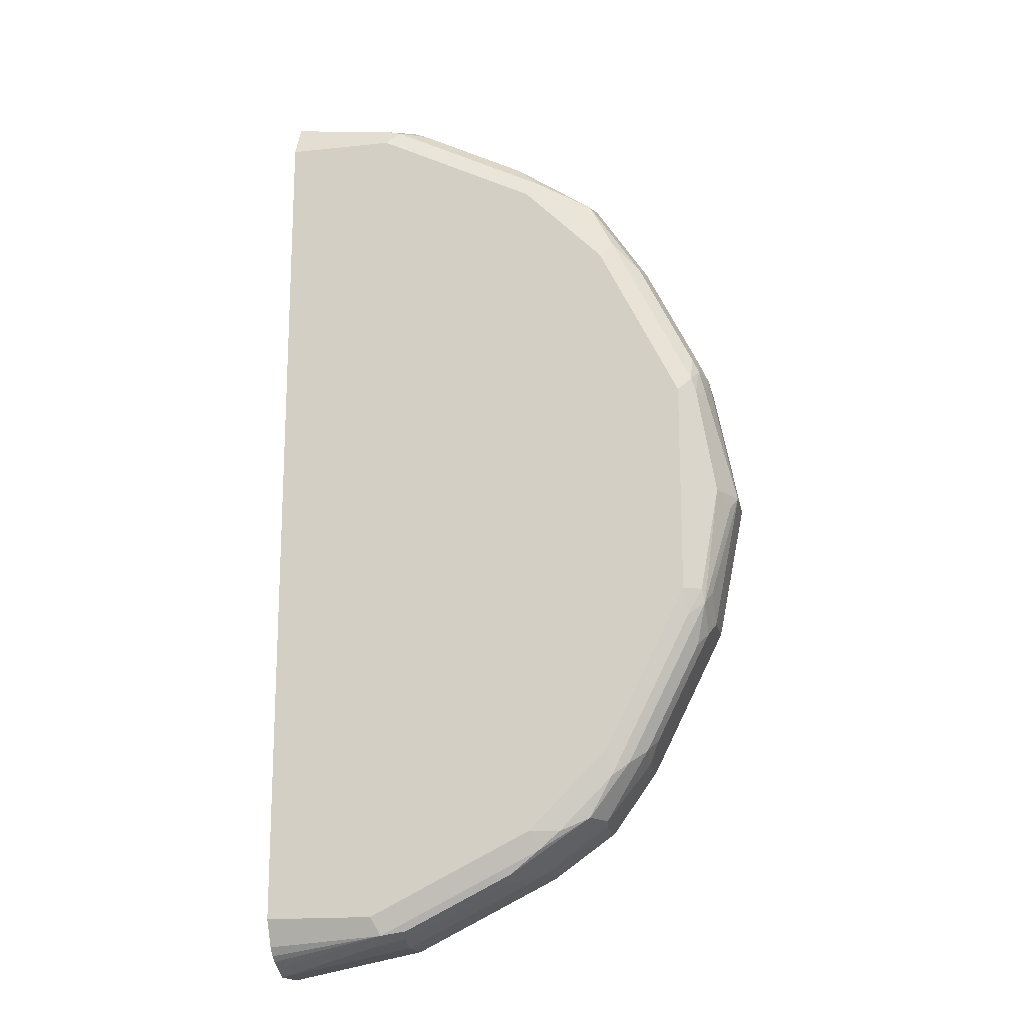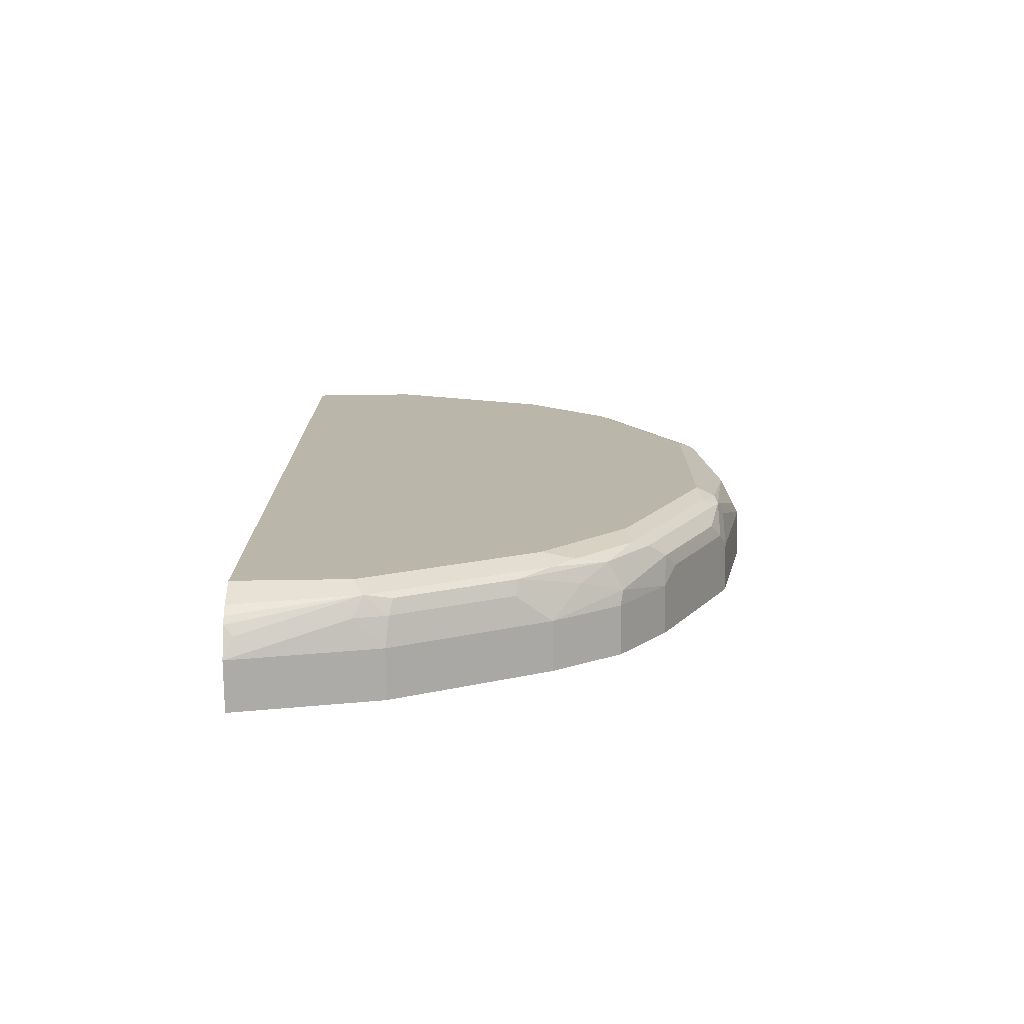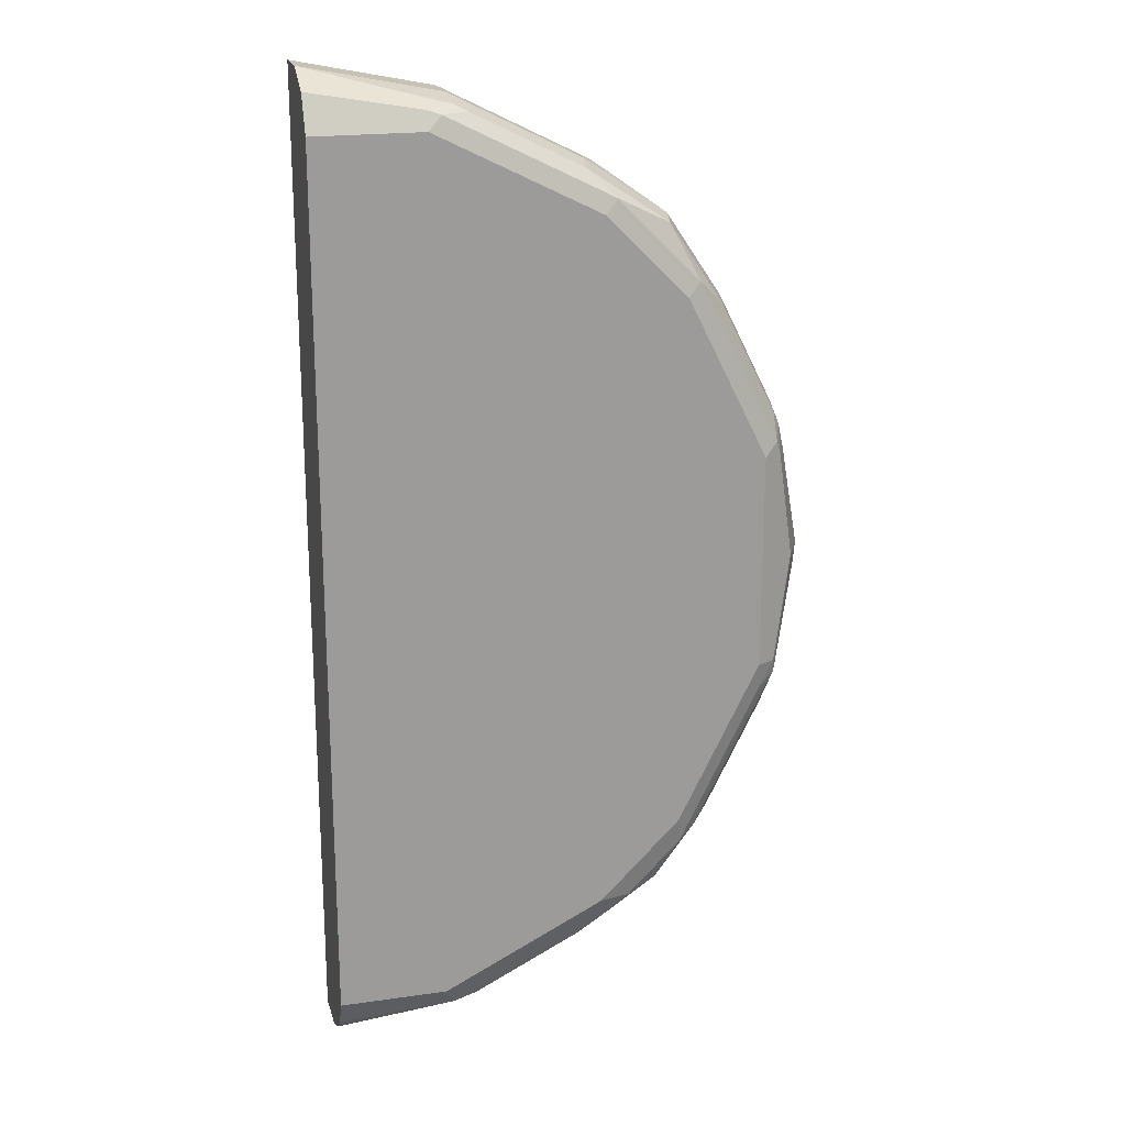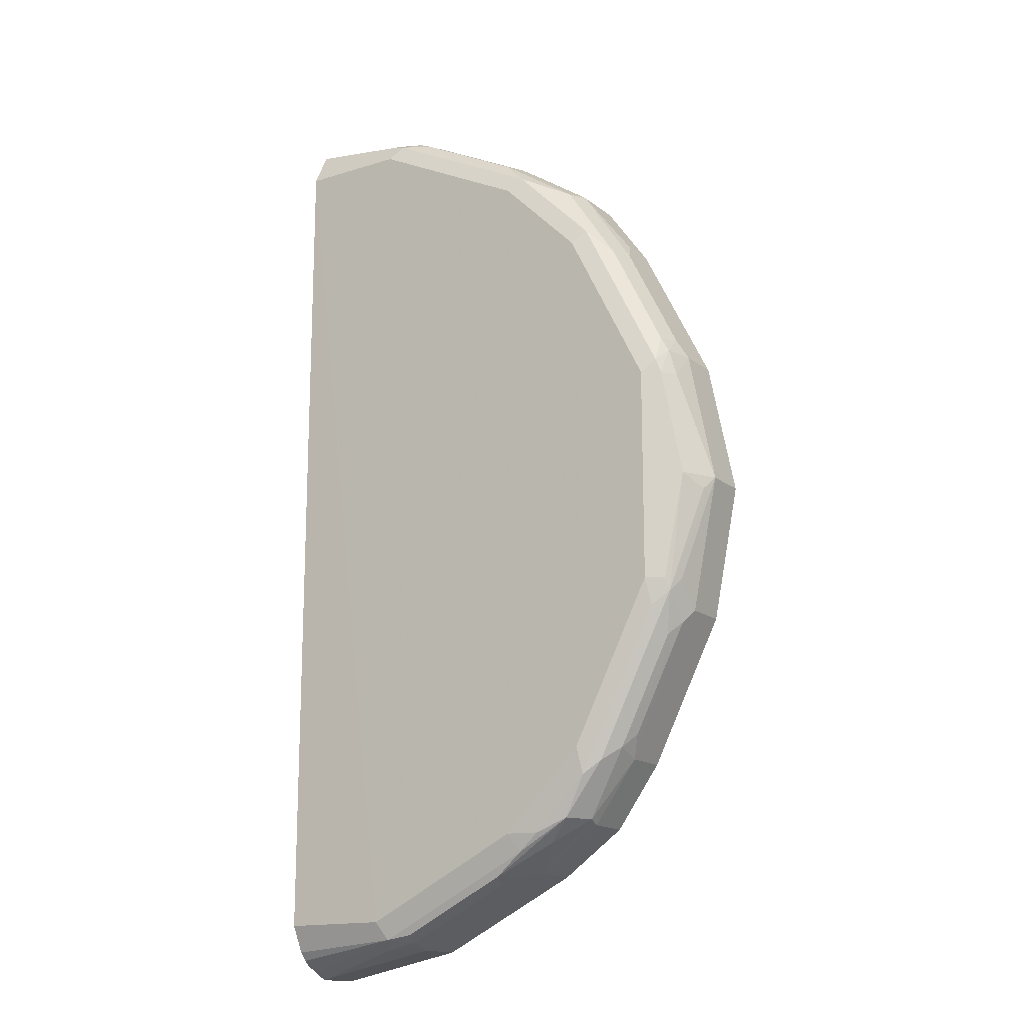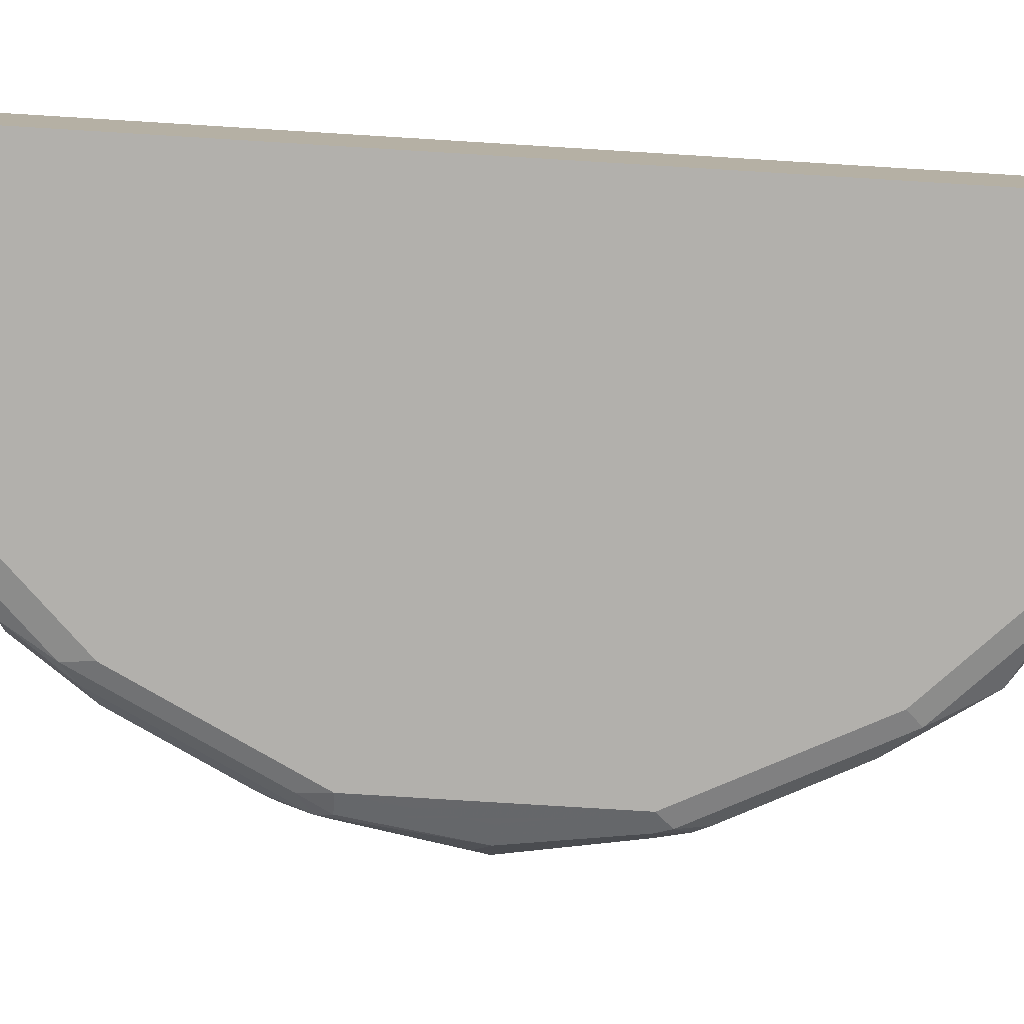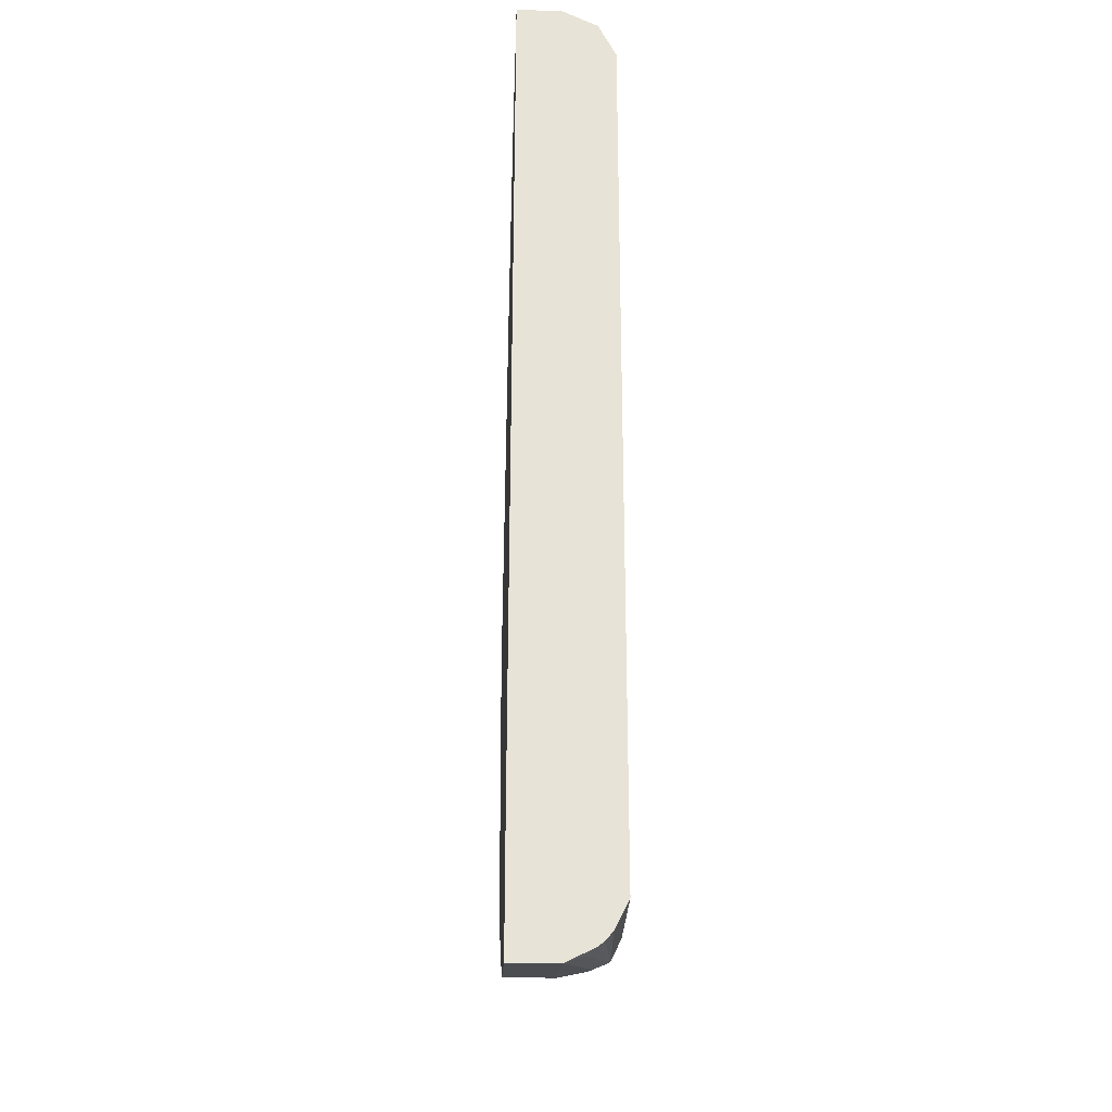
<metadata>
{"format":"obj","ext":"obj","renderer":"f3d","projection":"perspective","resolution":1024,"background":"white","views":[{"elev":-17.3,"azim":11.9,"up":"+Z"},{"elev":-76.0,"azim":0.8,"up":"+Z"},{"elev":20.0,"azim":-14.6,"up":"+Z"},{"elev":-15.8,"azim":32.7,"up":"+Z"},{"elev":-78.7,"azim":-93.5,"up":"+Y"},{"elev":-27.3,"azim":-92.2,"up":"+Z"}]}
</metadata>
<code>
v -2.27e-05 -0.8532 0.3627
v 0.1008 -0.8532 0.3426
v 0.3627 -0.852 -5.821e-05
v 0.2082 -0.8532 0.2888
v 0.2553 -0.8532 0.2553
v 0.2082 -0.88 0.2888
v 0.2553 -0.8934 0.2553
v 0.2888 -0.8532 0.2082
v 0.2888 -0.88 0.2082
v 0.3359 -0.8934 0.1142
v 0.2956 -0.8934 0.1948
v 0.2519 -0.9119 0.2519
v 0.1948 -0.8934 0.2956
v 0.1142 -0.8934 0.3359
v 0.1109 -0.9119 0.3325
v 0.1008 -0.9094 0.3375
v 0.09072 -0.922 0.3325
v 0.08063 -0.9203 0.3359
v 0.08063 -0.927 0.3224
v 1.282e-05 -0.9136 0.3493
v 1.282e-05 -0.8867 0.3628
v 0.08063 -0.9069 0.3426
v 0.1008 -0.8867 0.3426
v 1.282e-05 -0.8666 0.3628
v -5.821e-05 -0.927 0.3224
v 0.2015 -0.927 0.262
v 0.2116 -0.922 0.2721
v 0.131 -0.922 0.3124
v 0.1914 -0.9119 0.2922
v 0.2721 -0.922 0.2116
v 0.262 -0.927 0.2015
v 0.3224 -0.927 0.08063
v 0.2821 -0.927 -0.1612
v 0.3224 -0.927 -0.08065
v 0.3359 -0.9203 -5.821e-05
v 0.3493 -0.9136 1.282e-05
v 0.3358 -0.9203 -0.08065
v 0.3376 -0.917 -0.09069
v 0.325 -0.922 -0.1008
v 0.2645 -0.922 -0.2217
v 0.2872 -0.917 -0.1914
v 0.33 -0.9069 -0.1209
v 0.3376 -0.8968 -0.1109
v 0.3426 -0.9069 -0.08065
v 0.3426 -0.8867 -0.1008
v 0.3426 -0.852 -0.1008
v 0.2888 -0.852 -0.2082
v 0.2888 -0.8867 -0.2082
v 0.2553 -0.8867 -0.2552
v 0.2569 -0.8968 -0.2519
v 0.2897 -0.9069 -0.2015
v 0.2972 -0.8968 -0.1914
v 0.2771 -0.917 -0.2116
v 0.2468 -0.917 -0.2519
v 0.2242 -0.922 -0.262
v 0.2082 -0.9203 -0.2754
v 0.2015 -0.927 -0.262
v 0.262 -0.927 -0.2015
v 0.08062 -0.927 -0.3224
v 0.168 -0.9203 -0.2956
v 0.1864 -0.917 -0.2922
v 0.2284 -0.9069 -0.2687
v 0.2082 -0.8867 -0.2888
v 0.1839 -0.9069 -0.2972
v 0.1436 -0.9069 -0.3174
v 0.1058 -0.917 -0.3325
v 0.08736 -0.9203 -0.3359
v 0.1033 -0.9069 -0.3375
v 0.1008 -0.8867 -0.3426
v 0.08062 -0.9069 -0.3426
v 0.006738 -0.9002 -0.356
v 6.328e-05 -0.8867 -0.3627
v 6.328e-05 -0.9069 -0.3527
v 6.328e-05 -0.9117 -0.3488
v 6.328e-05 -0.917 -0.3425
v 6.328e-05 -0.927 -0.3225
v 6.328e-05 -0.852 -0.3627
v 6.328e-05 -0.852 -0.2894
v 0.2894 -0.852 -5.821e-05
v 0.2553 -0.852 -0.2552
v 0.1008 -0.852 -0.3426
v 0.2082 -0.852 -0.2888
v 0.3628 -0.8867 1.282e-05
v 0.3577 -0.8968 -0.01011
v 0.3359 -0.9203 0.08063
v 0.3325 -0.922 0.09072
v 0.3375 -0.9094 0.1008
v 0.3325 -0.9119 0.1109
v 0.3426 -0.8867 0.1008
v 0.3426 -0.9069 0.08063
v 0.3426 -0.8532 0.1008
v 0.2922 -0.9119 0.1914
f 79 3 78
f 79 1 3
f 78 3 77
f 59 67 60
f 1 77 25
f 25 77 72
f 79 78 1
f 78 77 1
f 80 77 3
f 82 81 80
f 81 69 77
f 63 69 81
f 65 69 63
f 65 63 64
f 82 63 81
f 82 80 63
f 59 75 67
f 49 63 80
f 81 77 80
f 59 25 76
f 73 25 72
f 75 76 25
f 61 63 62
f 61 64 63
f 61 65 64
f 61 66 65
f 61 60 66
f 66 60 67
f 68 65 66
f 68 69 65
f 68 70 69
f 68 67 70
f 71 70 67
f 71 72 70
f 73 72 71
f 49 50 63
f 73 74 25
f 73 67 74
f 73 71 67
f 75 74 67
f 75 25 74
f 59 76 75
f 50 62 63
f 44 45 83
f 51 54 50
f 8 91 3
f 10 91 8
f 10 89 91
f 8 3 5
f 10 92 88
f 10 11 92
f 92 11 12
f 30 92 12
f 30 88 92
f 86 88 30
f 86 30 32
f 36 32 35
f 69 72 77
f 70 72 69
f 29 12 13
f 29 13 15
f 28 15 17
f 28 17 19
f 2 1 24
f 83 3 91
f 50 54 62
f 83 91 89
f 90 85 83
f 49 80 47
f 47 80 46
f 46 80 3
f 83 46 3
f 45 46 83
f 61 62 54
f 44 83 38
f 84 38 83
f 84 36 38
f 84 83 36
f 85 36 83
f 85 32 36
f 85 86 32
f 87 86 85
f 87 88 86
f 87 10 88
f 87 89 10
f 87 90 89
f 87 85 90
f 90 83 89
f 61 54 56
f 68 66 67
f 57 60 56
f 16 23 22
f 16 14 23
f 14 2 23
f 14 4 2
f 14 6 4
f 61 56 60
f 22 23 21
f 21 2 24
f 21 24 1
f 21 1 25
f 21 25 20
f 19 20 25
f 19 25 26
f 27 19 26
f 27 28 19
f 27 15 28
f 27 29 15
f 27 12 29
f 27 30 12
f 18 16 22
f 27 26 30
f 18 22 21
f 18 20 19
f 2 3 1
f 4 3 2
f 4 5 3
f 6 5 4
f 7 5 6
f 7 8 5
f 9 8 7
f 9 10 8
f 9 11 10
f 9 7 11
f 7 12 11
f 7 13 12
f 7 6 13
f 14 13 6
f 14 15 13
f 16 15 14
f 16 17 15
f 18 17 16
f 18 19 17
f 18 21 20
f 31 30 26
f 21 23 2
f 31 26 32
f 48 43 52
f 43 51 52
f 43 42 51
f 51 42 41
f 53 51 41
f 53 54 51
f 53 40 54
f 53 41 40
f 55 54 40
f 55 56 54
f 55 57 56
f 55 58 57
f 55 40 58
f 31 32 30
f 33 25 58
f 33 26 25
f 59 58 25
f 57 58 59
f 57 59 60
f 48 52 51
f 48 51 50
f 40 33 58
f 48 49 47
f 48 50 49
f 33 32 26
f 34 32 33
f 34 36 35
f 37 36 34
f 37 38 36
f 37 39 38
f 37 34 39
f 34 33 39
f 34 35 32
f 41 39 40
f 40 39 33
f 43 47 46
f 43 45 44
f 43 44 38
f 43 46 45
f 42 38 41
f 41 38 39
f 43 38 42
f 48 47 43

</code>
